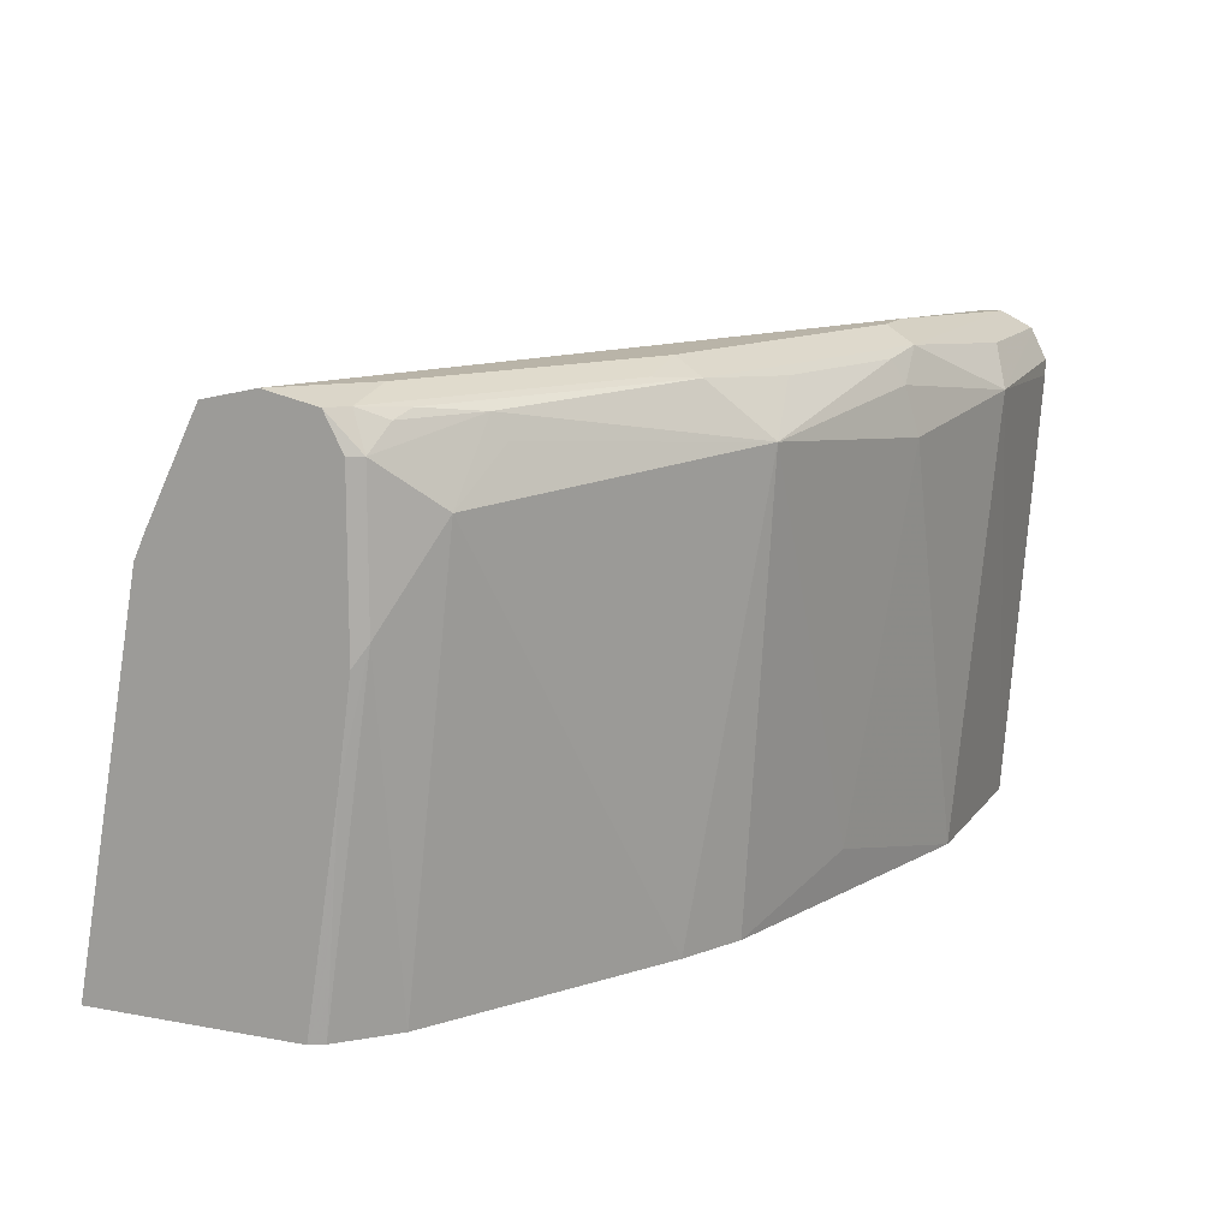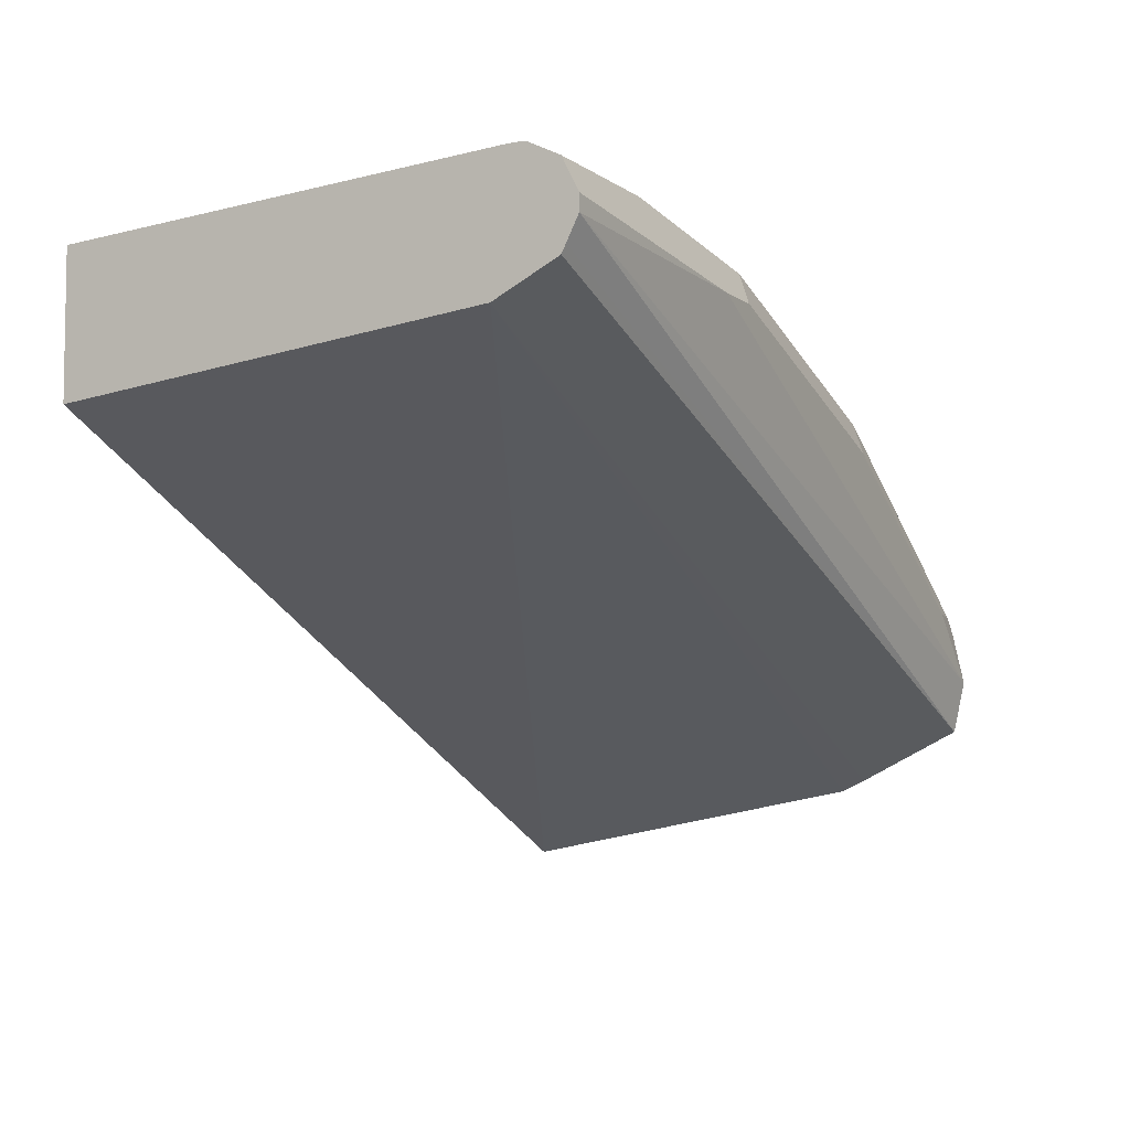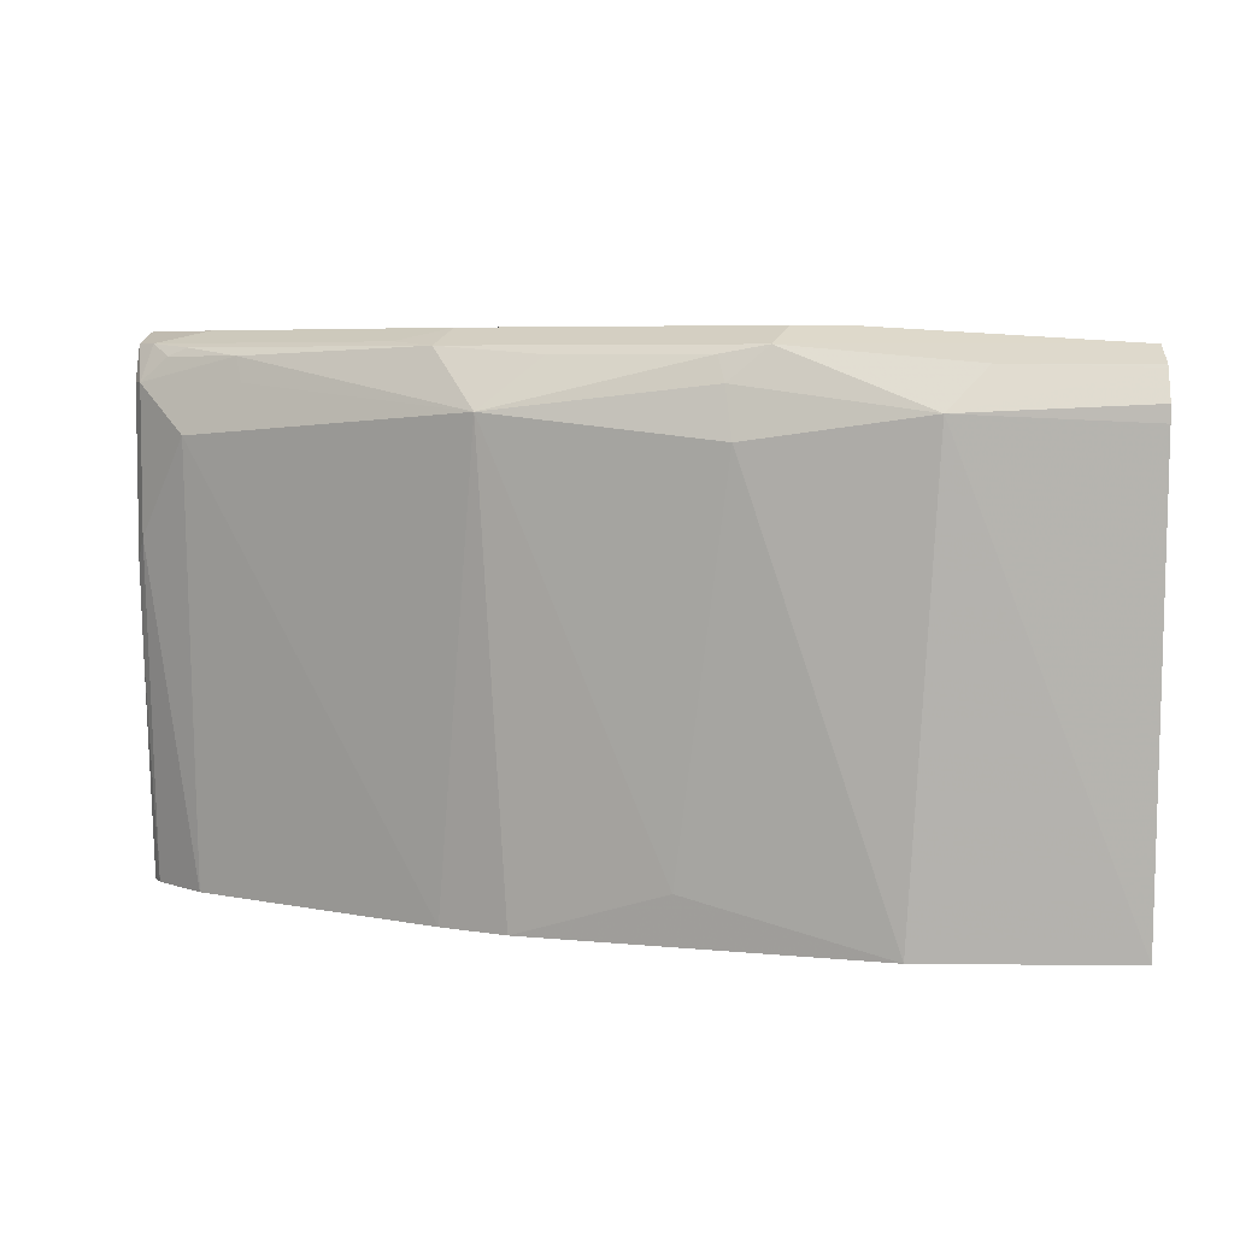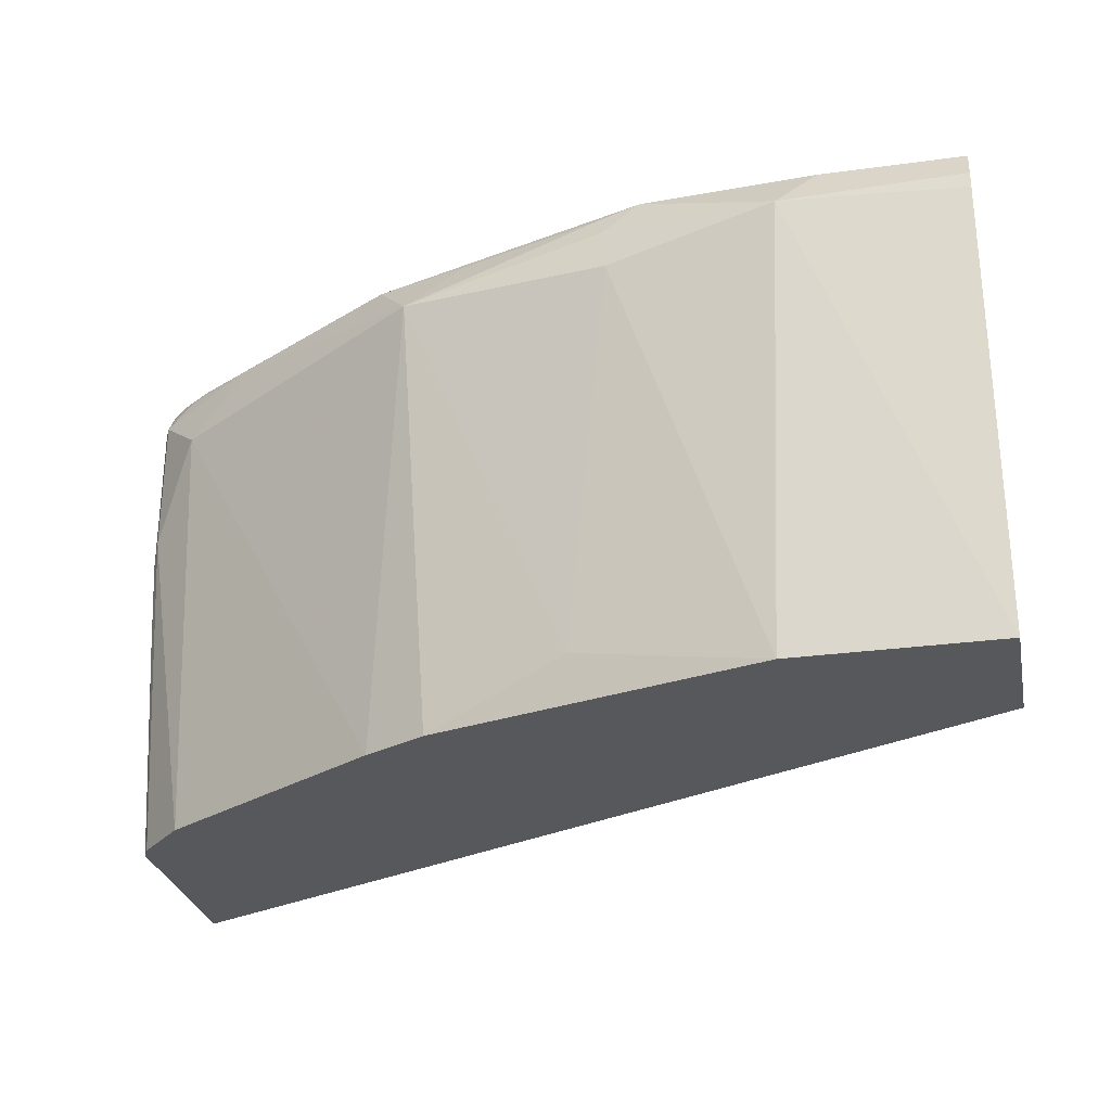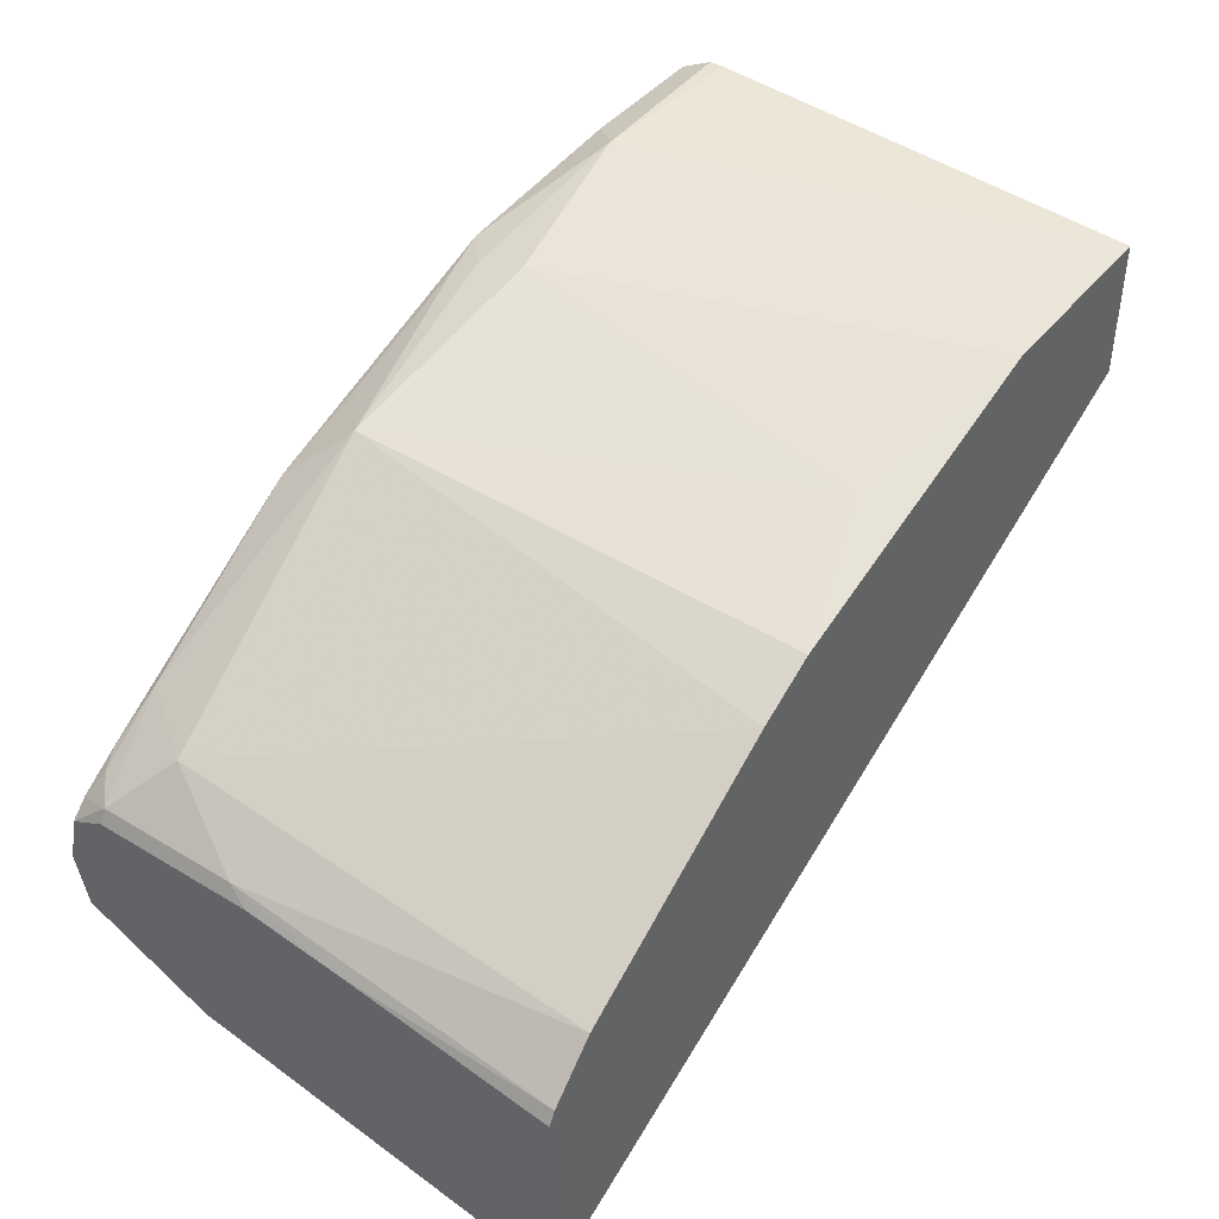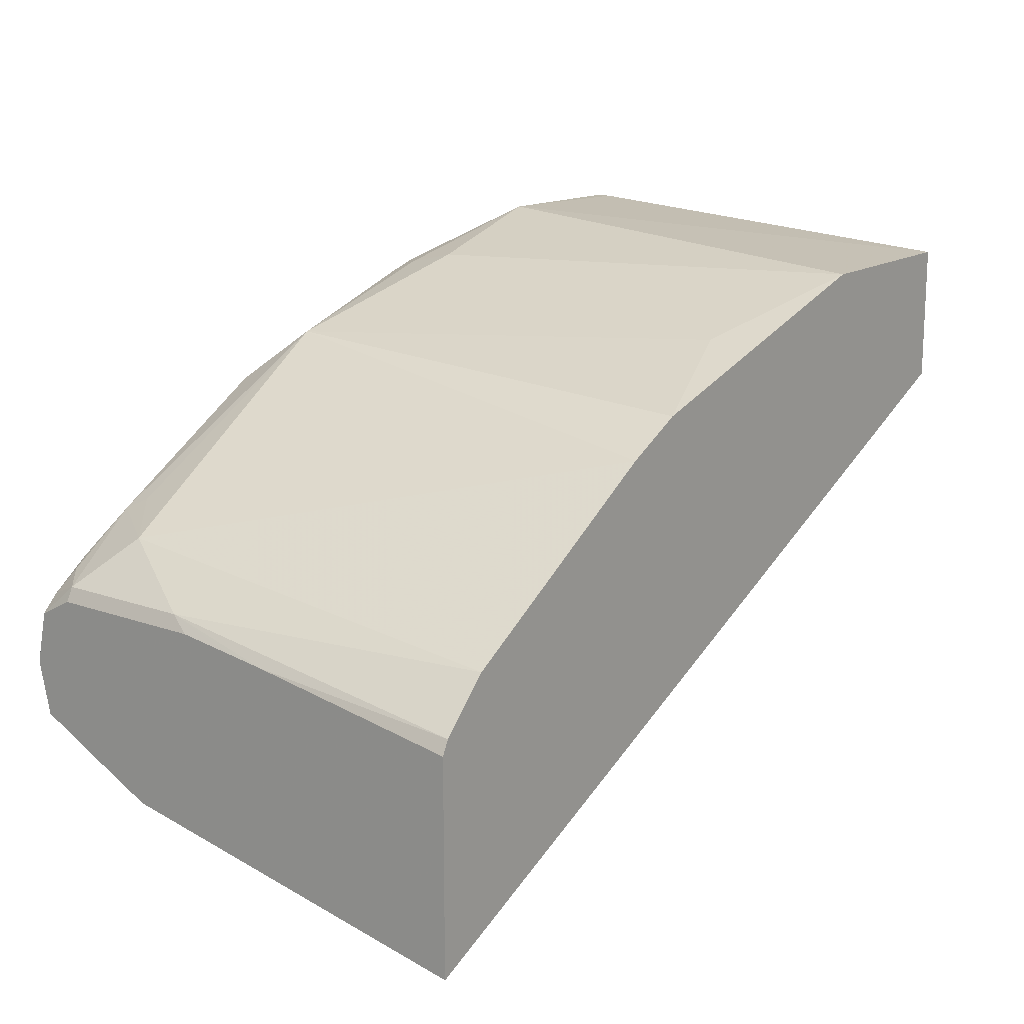
<metadata>
{"format":"obj","ext":"obj","renderer":"f3d","projection":"perspective","resolution":1024,"background":"white","views":[{"elev":13.1,"azim":-67.0,"up":"+Y"},{"elev":-6.0,"azim":117.6,"up":"+Z"},{"elev":5.5,"azim":1.6,"up":"+Y"},{"elev":-28.5,"azim":11.6,"up":"+Y"},{"elev":42.8,"azim":-54.4,"up":"+Z"},{"elev":15.5,"azim":-53.0,"up":"+Z"}]}
</metadata>
<code>
v -0.2882 0.5147 0.08667
v -0.2882 0.5147 0.1566
v -0.2882 0.6393 0.1098
v 0.004111 0.6549 0.2339
v 0.004111 0.5147 0.2185
v -0.2859 0.5147 0.1611
v -0.2882 0.5851 0.1678
v -0.2882 0.6474 0.1135
v 0.004111 0.6681 0.2405
v -0.2882 0.6785 0.129
v 0.004111 0.5147 0.2651
v -0.2859 0.6237 0.1767
v -0.2703 0.5147 0.1767
v -0.2882 0.5969 0.1694
v 0.004111 0.6757 0.2443
v -0.2882 0.6822 0.1309
v 0.004111 0.6601 0.2755
v -0.05459 0.6627 0.2768
v -0.06238 0.5147 0.2651
v -0.2859 0.6705 0.1767
v -0.2882 0.6169 0.1722
v -0.2703 0.6549 0.1923
v -0.2702 0.5147 0.1768
v 0.004111 0.6771 0.247
v -0.2882 0.6841 0.1393
v 0.004111 0.6809 0.2547
v 0.004111 0.6653 0.2755
v -0.1092 0.6549 0.2651
v 0.004111 0.6746 0.2708
v -0.04161 0.6757 0.2703
v -0.09877 0.6809 0.2599
v -0.1111 0.6705 0.2612
v -0.1248 0.5302 0.2495
v -0.1715 0.5147 0.2339
v -0.2882 0.6705 0.1722
v -0.2534 0.6783 0.1949
v -0.2768 0.6783 0.1793
v -0.2826 0.6822 0.1715
v -0.2882 0.6822 0.166
v -0.2514 0.6705 0.1988
v -0.1922 0.5147 0.2235
v -0.1793 0.6627 0.2456
v -0.2882 0.6861 0.1485
v -0.07797 0.6861 0.2495
v 0.004111 0.6809 0.2599
v 0.004111 0.6757 0.2703
v -0.1131 0.6783 0.2573
v -0.09356 0.6861 0.2495
v -0.1404 0.6861 0.2339
v -0.1871 0.6861 0.2183
v -0.1923 0.6809 0.2287
v -0.2703 0.6809 0.1819
v -0.2046 0.6822 0.2183
v -0.2651 0.6861 0.1715
v -0.1598 0.6783 0.2417
f 51 53 52
f 22 42 40
f 25 43 26
f 26 44 45
f 30 45 31
f 28 42 33
f 28 32 42
f 29 46 30
f 30 46 45
f 26 43 44
f 22 41 42
f 20 36 37
f 22 40 36
f 20 39 35
f 20 38 39
f 20 37 38
f 20 22 36
f 19 33 34
f 19 28 33
f 18 32 28
f 18 31 32
f 18 30 31
f 31 47 32
f 22 23 41
f 31 45 44
f 38 52 53
f 31 48 49
f 18 29 30
f 50 53 51
f 47 51 55
f 43 48 44
f 43 49 48
f 43 50 49
f 43 54 50
f 42 55 51
f 42 47 55
f 39 54 43
f 38 54 39
f 31 44 48
f 38 50 54
f 37 52 38
f 36 51 52
f 36 42 51
f 36 40 42
f 36 52 37
f 34 42 41
f 33 42 34
f 32 47 42
f 31 51 47
f 31 50 51
f 31 49 50
f 38 53 50
f 18 27 29
f 7 12 14
f 17 27 18
f 3 8 4
f 2 6 7
f 1 6 2
f 1 13 6
f 1 23 13
f 1 41 23
f 1 34 41
f 1 19 34
f 1 11 19
f 1 5 11
f 1 4 5
f 1 3 4
f 1 8 3
f 1 10 8
f 1 16 10
f 1 43 25
f 1 39 43
f 1 35 39
f 1 21 35
f 1 14 21
f 1 7 14
f 1 2 7
f 18 28 19
f 4 9 15
f 4 15 24
f 1 25 16
f 4 26 45
f 4 24 26
f 16 26 24
f 16 25 26
f 15 16 24
f 13 23 22
f 12 13 22
f 12 21 14
f 12 35 21
f 12 20 35
f 11 18 19
f 11 17 18
f 12 22 20
f 9 10 15
f 10 16 15
f 4 46 29
f 4 29 27
f 4 45 46
f 4 17 11
f 4 27 17
f 4 8 10
f 4 10 9
f 6 12 7
f 6 13 12
f 4 11 5

</code>
